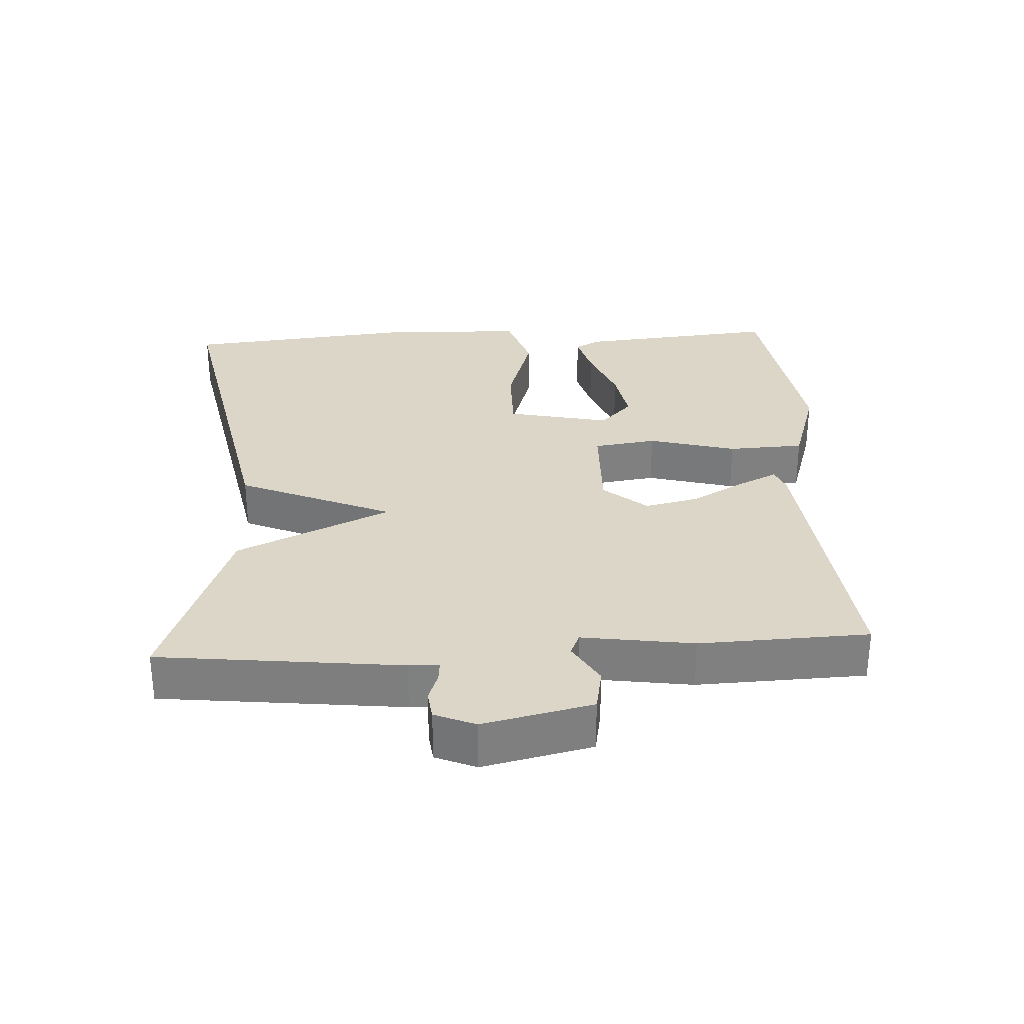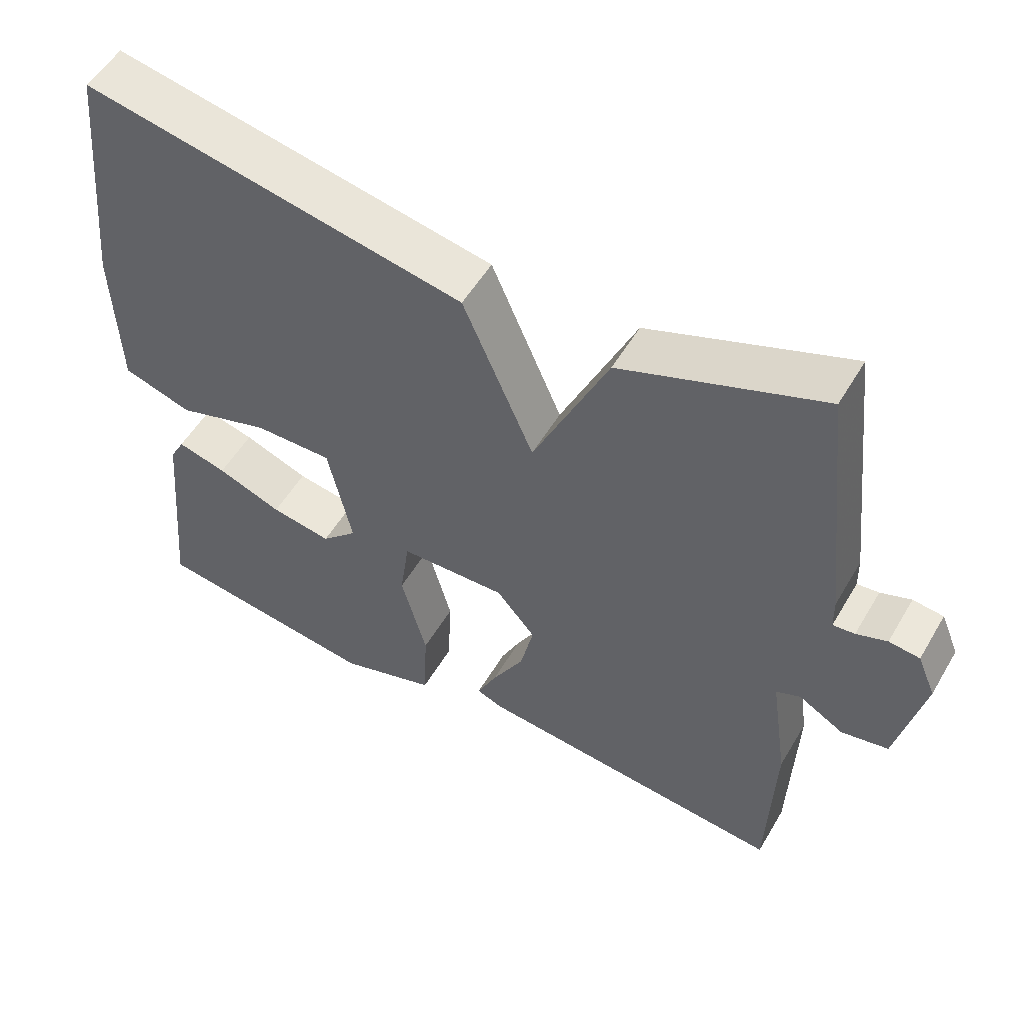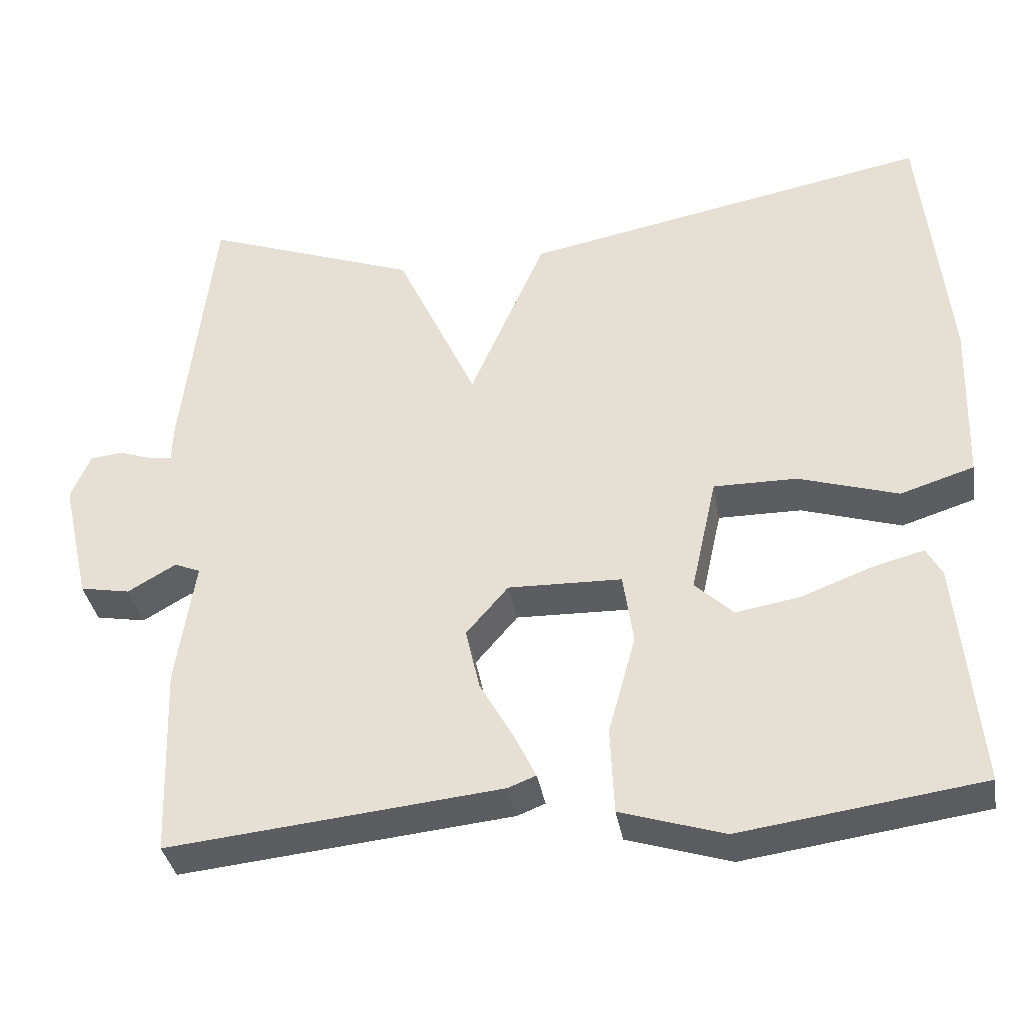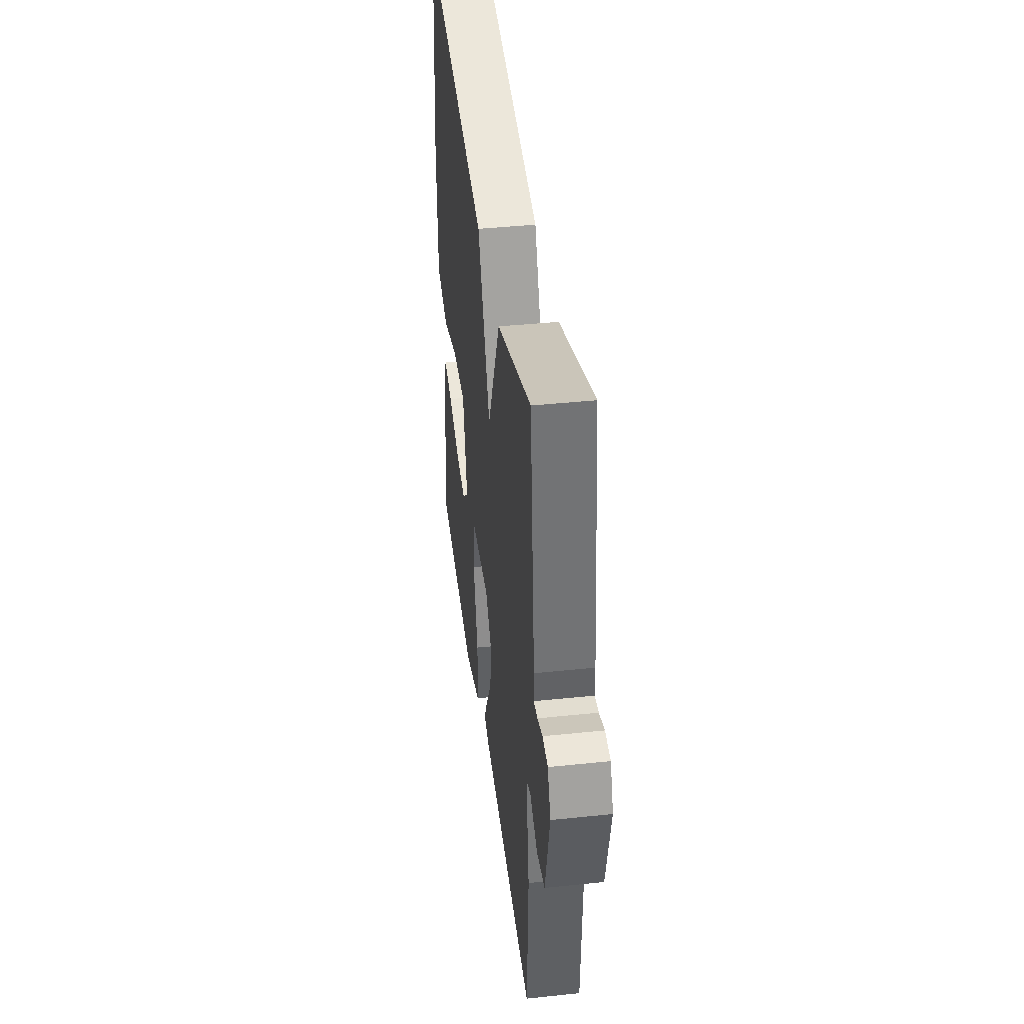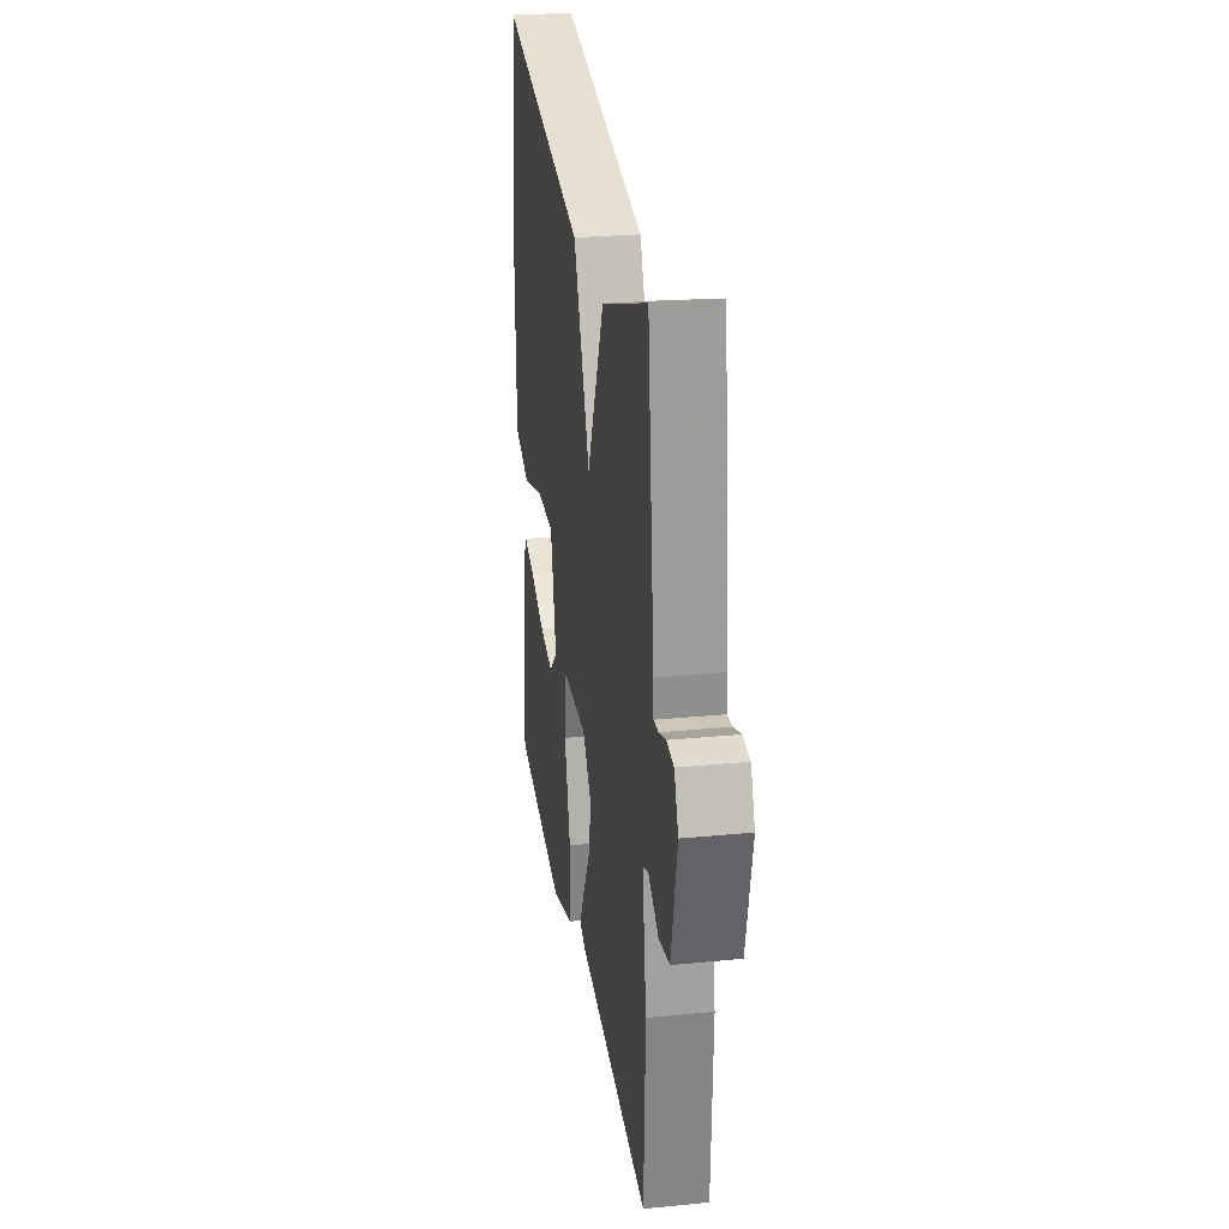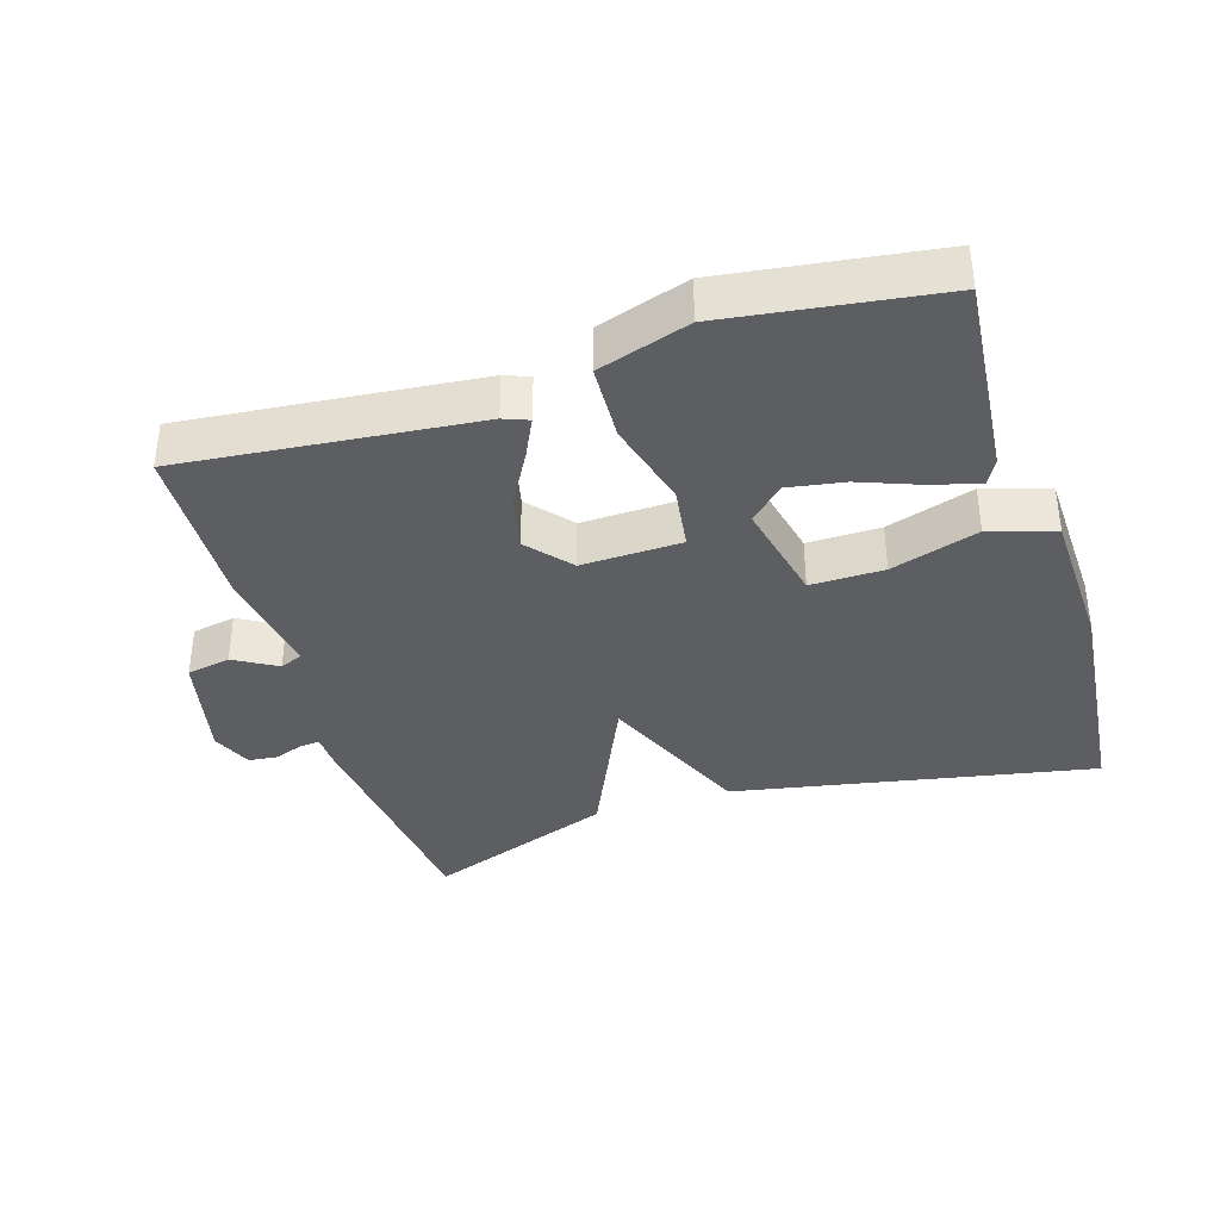
<metadata>
{"format":"obj","ext":"obj","renderer":"f3d","projection":"perspective","resolution":1024,"background":"white","views":[{"elev":30.2,"azim":86.8,"up":"+Y"},{"elev":53.3,"azim":29.9,"up":"+Z"},{"elev":-36.1,"azim":-170.3,"up":"+Z"},{"elev":41.2,"azim":82.7,"up":"+Z"},{"elev":26.6,"azim":81.3,"up":"+Z"},{"elev":-37.5,"azim":-162.6,"up":"+Y"}]}
</metadata>
<code>
v 0.5 0.07 0.5
v 0.54 0.07 0.147
v 0.541 0.07 0.103
v 0.571 0.07 0.106
v 0.613 0.07 0.121
v 0.655 0.07 0.116
v 0.68 0.07 0.057
v 0.644 0.07 -0.102
v 0.58 0.07 -0.114
v 0.518 0.07 -0.078
v 0.485 0.07 -0.092
v 0.509 0.07 -0.254
v 0.5 0.07 -0.5
v 0.073 0.07 -0.457
v 0.037 0.07 -0.443
v 0.064 0.07 -0.387
v 0.108 0.07 -0.309
v 0.126 0.07 -0.229
v 0.072 0.07 -0.166
v -0.074 0.07 -0.17
v -0.087 0.07 -0.262
v -0.052 0.07 -0.39
v -0.057 0.07 -0.501
v -0.19 0.07 -0.543
v -0.5 0.07 -0.5
v -0.473 0.07 -0.207
v -0.453 0.07 -0.17
v -0.385 0.07 -0.188
v -0.296 0.07 -0.222
v -0.213 0.07 -0.236
v -0.164 0.07 -0.189
v -0.197 0.07 -0.039
v -0.304 0.07 -0.04
v -0.432 0.07 -0.08
v -0.527 0.07 -0.05
v -0.534 0.07 0.161
v -0.5 0.07 0.5
v 0.025 0.07 0.399
v 0.122 0.07 0.175
v 0.225 0.07 0.399
v 0.5 0 0.5
v 0.54 0 0.147
v 0.541 0 0.103
v 0.571 0 0.106
v 0.613 0 0.121
v 0.655 0 0.116
v 0.68 0 0.057
v 0.644 0 -0.102
v 0.58 0 -0.114
v 0.518 0 -0.078
v 0.485 0 -0.092
v 0.509 0 -0.254
v 0.5 0 -0.5
v 0.073 0 -0.457
v 0.037 0 -0.443
v 0.064 0 -0.387
v 0.108 0 -0.309
v 0.126 0 -0.229
v 0.072 0 -0.166
v -0.074 0 -0.17
v -0.087 0 -0.262
v -0.052 0 -0.39
v -0.057 0 -0.501
v -0.19 0 -0.543
v -0.5 0 -0.5
v -0.473 0 -0.207
v -0.453 0 -0.17
v -0.385 0 -0.188
v -0.296 0 -0.222
v -0.213 0 -0.236
v -0.164 0 -0.189
v -0.197 0 -0.039
v -0.304 0 -0.04
v -0.432 0 -0.08
v -0.527 0 -0.05
v -0.534 0 0.161
v -0.5 0 0.5
v 0.025 0 0.399
v 0.122 0 0.175
v 0.225 0 0.399
f 1 2 3
f 40 1 3
f 39 40 3
f 37 38 39
f 36 37 39
f 35 36 39
f 34 35 39
f 33 34 39
f 32 33 39 3
f 31 32 3 4
f 27 28 29
f 26 27 29
f 25 26 29
f 24 25 29
f 23 24 29
f 22 23 29
f 21 22 29 30
f 20 21 30 31
f 15 16 17
f 14 15 17
f 13 14 17
f 12 13 17
f 11 12 17
f 11 17 18
f 10 11 18 19
f 8 9 10
f 7 8 10
f 5 6 7
f 4 5 7
f 31 4 7
f 20 31 7
f 7 10 19 20
f 43 42 41
f 43 41 80
f 43 80 79
f 79 78 77
f 79 77 76
f 79 76 75
f 79 75 74
f 79 74 73
f 43 79 73 72
f 44 43 72 71
f 69 68 67
f 69 67 66
f 69 66 65
f 69 65 64
f 69 64 63
f 69 63 62
f 70 69 62 61
f 71 70 61 60
f 57 56 55
f 57 55 54
f 57 54 53
f 57 53 52
f 57 52 51
f 58 57 51
f 59 58 51 50
f 50 49 48
f 50 48 47
f 47 46 45
f 47 45 44
f 47 44 71
f 47 71 60
f 60 59 50 47
f 1 41 42 2
f 2 42 43 3
f 3 43 44 4
f 4 44 45 5
f 5 45 46 6
f 6 46 47 7
f 7 47 48 8
f 8 48 49 9
f 9 49 50 10
f 10 50 51 11
f 11 51 52 12
f 12 52 53 13
f 13 53 54 14
f 14 54 55 15
f 15 55 56 16
f 16 56 57 17
f 17 57 58 18
f 18 58 59 19
f 19 59 60 20
f 20 60 61 21
f 21 61 62 22
f 22 62 63 23
f 23 63 64 24
f 24 64 65 25
f 25 65 66 26
f 26 66 67 27
f 27 67 68 28
f 28 68 69 29
f 29 69 70 30
f 30 70 71 31
f 31 71 72 32
f 32 72 73 33
f 33 73 74 34
f 34 74 75 35
f 35 75 76 36
f 36 76 77 37
f 37 77 78 38
f 38 78 79 39
f 39 79 80 40
f 40 80 41 1

</code>
